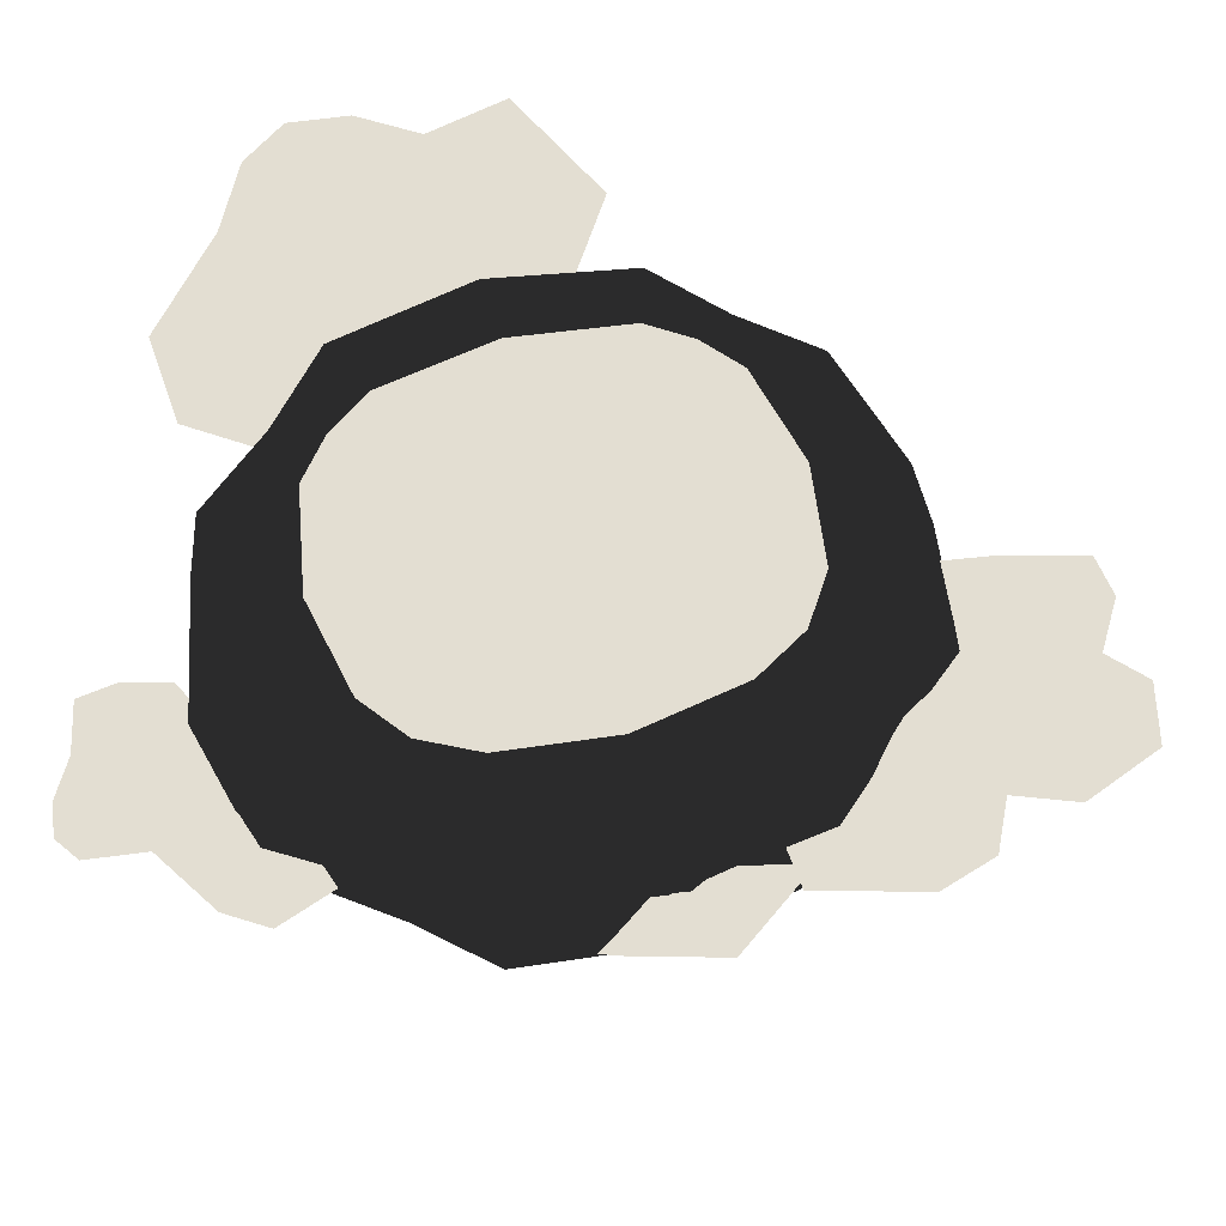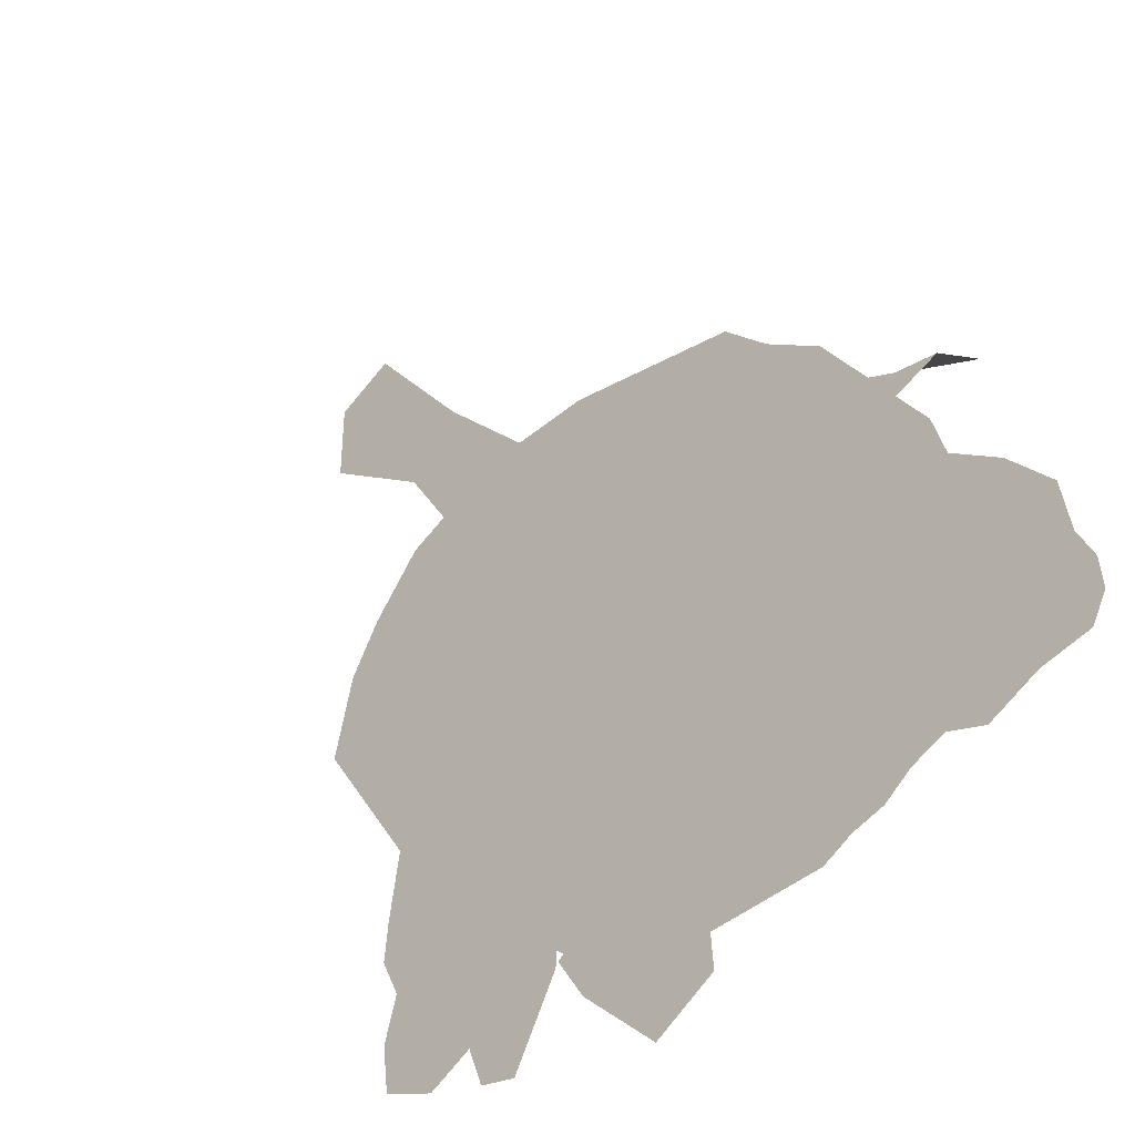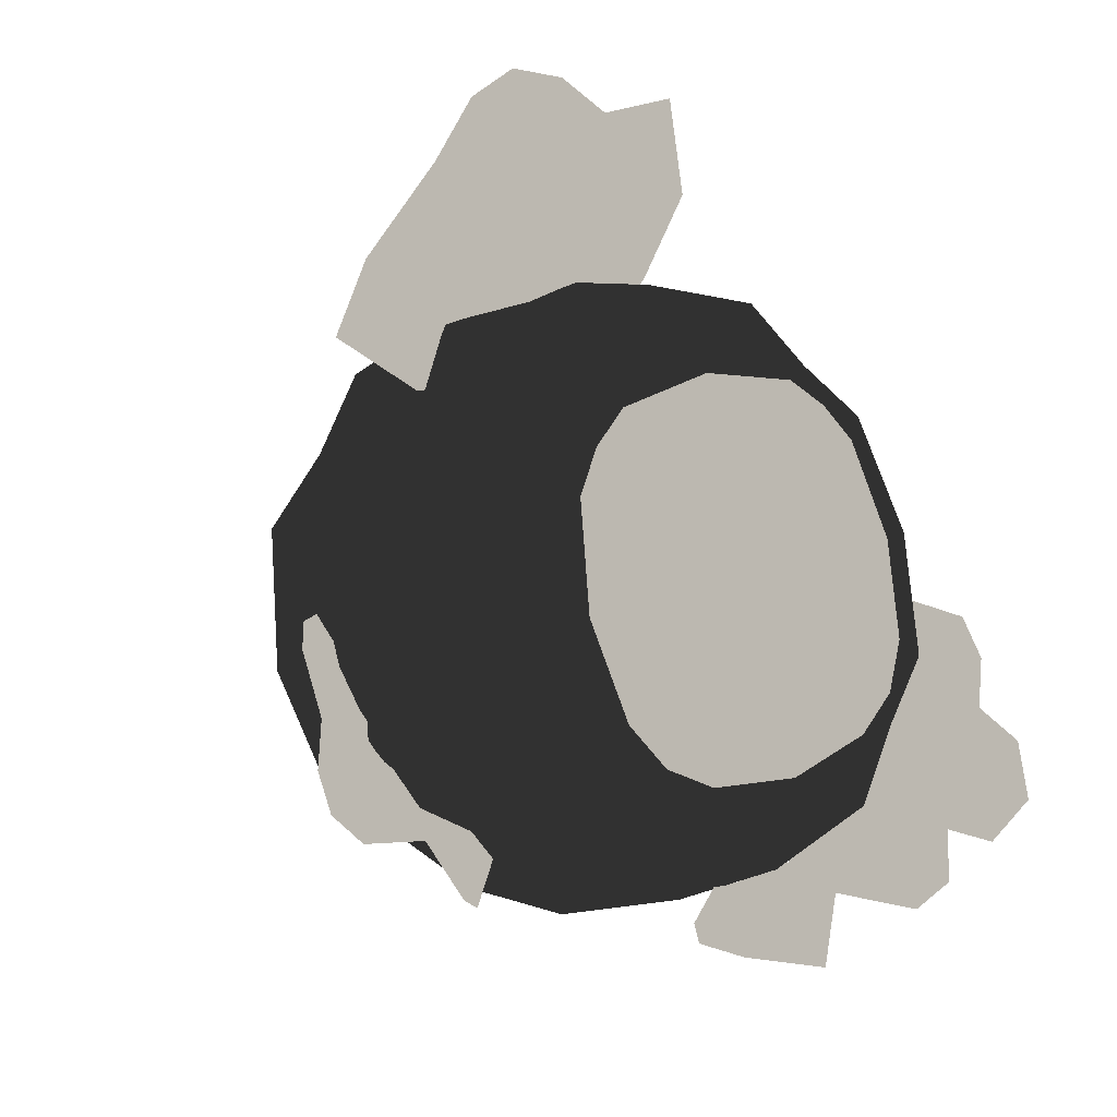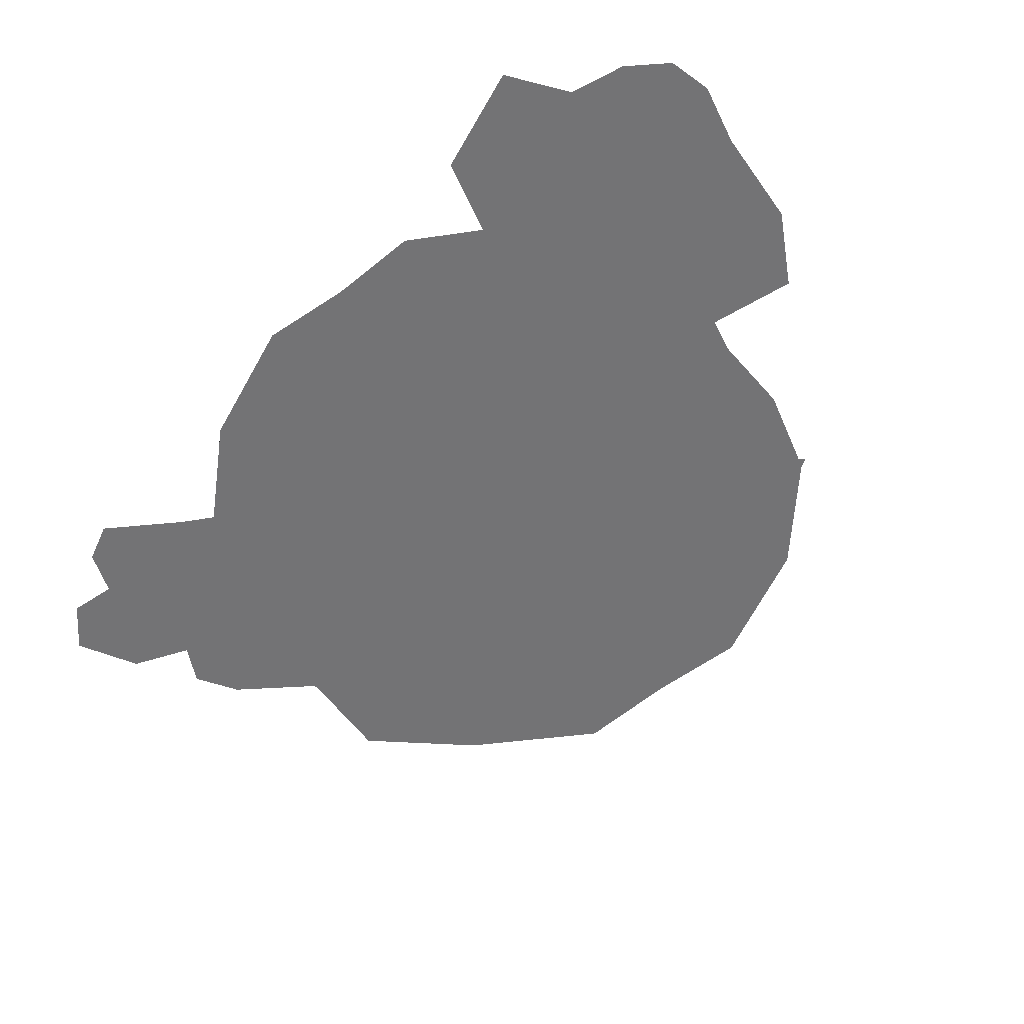
<metadata>
{"format":"obj","ext":"obj","renderer":"f3d","projection":"perspective","resolution":1024,"background":"white","views":[{"elev":-23.9,"azim":3.6,"up":"+Z"},{"elev":-58.9,"azim":-138.4,"up":"+Z"},{"elev":-8.4,"azim":-43.6,"up":"+Z"},{"elev":35.1,"azim":159.2,"up":"+Z"}]}
</metadata>
<code>
g obj_pumpkin
v -0.1072 0.06398 0.3322
v 0.08789 0.0005725 0.2292
v -0.07224 -0.001996 0.2136
v 0.08801 0.06701 0.3422
v -0.1194 0.2432 0.3679
v 0.1532 0.0009056 0.2055
v 0.09256 0.2465 0.3769
v -0.1101 0.421 0.3298
v 0.1923 0.06687 0.2746
v 0.08532 0.424 0.3399
v -0.08075 0.4773 0.2262
v 0.3021 0.06724 0.2221
v 0.2084 0.0006988 0.1663
v 0.2048 0.2462 0.298
v 0.067 0.4796 0.2373
v -0.04928 0.4968 0.1169
v 0.0524 0.4985 0.128
v 0.1898 0.4239 0.2723
v 0.1476 0.4798 0.2007
v 0.0904 0.4985 0.1074
v 0.1299 0.4985 0.08954
v 0.2224 0.4798 0.1562
v 0.1716 0.4971 0.01128
v 0.3254 0.2468 0.2422
v 0.2997 0.4243 0.2199
v 0.2881 0.4777 0.04215
v 0.1808 0.4951 -0.07306
v 0.3907 0.4216 0.06906
v 0.3011 0.4746 -0.08556
v 0.1576 0.4938 -0.1159
v 0.4259 0.2438 0.07868
v 0.413 0.4173 -0.1003
v 0.2613 0.4721 -0.1642
v 0.3931 0.06455 0.07127
v 0.2758 -0.001551 0.04245
v 0.4532 0.2392 -0.1046
v 0.4157 0.06032 -0.098
v 0.2932 -0.004734 -0.09037
v 0.3431 0.4138 -0.2019
v 0.2048 0.4696 -0.2366
v 0.1275 0.4924 -0.1558
v 0.3731 0.2353 -0.214
v 0.346 0.05679 -0.1994
v 0.2685 -0.006901 -0.1633
v 0.2097 -0.009102 -0.2215
v 0.2833 0.05327 -0.3084
v 0.07218 -0.01235 -0.2831
v 0.1037 0.0489 -0.3952
v 0.3082 0.2315 -0.3359
v 0.1121 0.2267 -0.431
v 0.2804 0.4103 -0.3109
v 0.1009 0.3826 -0.3976
v 0.07205 0.4664 -0.2999
v 0.04135 0.4903 -0.1945
v -0.04928 0.4968 0.1169
v -0.003837 0.4936 -0.0392
v 0.0524 0.4985 0.128
v 0.0904 0.4985 0.1074
v 0.1299 0.4985 0.08954
v 0.1716 0.4971 0.01128
v 0.1808 0.4951 -0.07306
v 0.1576 0.4938 -0.1159
v 0.1275 0.4924 -0.1558
v 0.04135 0.4903 -0.1945
v 0.07127 0.4947 0.06396
v 0.04058 0.5497 -0.01794
v 0.07706 0.493 -0.0003945
v 0.03701 0.5508 0.02453
v 0.01455 0.4946 0.08023
v 0.03963 0.6356 0.01382
v 0.04321 0.6392 -0.01714
v 0.01176 0.5508 0.03164
v -0.03839 0.4929 0.03199
v -0.02315 0.5497 -0.000215
v 0.02642 0.6397 0.01818
v 0.003418 0.6515 -0.004115
v 0.09028 0.7025 0.05614
v 0.09762 0.7107 0.008251
v 0.07885 0.753 -0.0008289
v 0.07896 0.7076 0.06054
v 0.04724 0.7334 0.02761
v 0.1257 0.4922 -0.04436
v 0.07706 0.493 -0.0003945
v 0.04058 0.5497 -0.01794
v 0.07254 0.5492 -0.04689
v 0.1031 0.4906 -0.09777
v 0.06588 0.6344 -0.03897
v 0.04321 0.6392 -0.01714
v 0.06248 0.5485 -0.07064
v 0.03108 0.4897 -0.1089
v 0.01515 0.5479 -0.07788
v 0.06117 0.6381 -0.05182
v 0.029 0.6504 -0.05586
v 0.132 0.7006 -0.0267
v 0.09762 0.7107 0.008251
v 0.07885 0.753 -0.0008289
v 0.1285 0.7054 -0.03808
v 0.08213 0.7318 -0.0424
v -0.1072 0.06398 0.3322
v -0.07224 -0.001996 0.2136
v -0.2228 -0.005545 0.1477
v -0.2898 0.05956 0.2479
v -0.1194 0.2432 0.3679
v -0.2694 -0.007441 0.09333
v -0.3182 0.2384 0.2763
v -0.1101 0.421 0.3298
v -0.3499 0.05609 0.1334
v -0.2927 0.4166 0.2453
v -0.08075 0.4773 0.2262
v -0.4273 0.05261 0.02787
v -0.298 -0.009318 0.03008
v -0.3806 0.2346 0.1468
v -0.2175 0.474 0.163
v -0.04928 0.4968 0.1169
v -0.1437 0.4946 0.07525
v -0.3529 0.4131 0.1308
v -0.2706 0.4716 0.08945
v -0.1658 0.4934 0.03799
v -0.1909 0.4922 0.002175
v -0.3144 0.4691 0.01137
v -0.1838 0.4902 -0.08665
v -0.4697 0.2307 0.03141
v -0.4302 0.4096 0.02532
v -0.3069 0.466 -0.1215
v -0.1448 0.4888 -0.1634
v -0.421 0.4054 -0.1534
v -0.2433 0.464 -0.2368
v -0.1009 0.4887 -0.1878
v -0.4597 0.2261 -0.1635
v -0.3342 0.4027 -0.3079
v -0.1639 0.4638 -0.2828
v -0.418 0.04841 -0.1509
v -0.2865 -0.01262 -0.1121
v -0.3648 0.2232 -0.3318
v -0.3312 0.04571 -0.3054
v -0.2244 -0.01483 -0.2342
v -0.213 0.403 -0.3571
v -0.07537 0.4642 -0.3149
v -0.05318 0.4889 -0.2062
v -0.2289 0.2237 -0.3821
v -0.21 0.04601 -0.3546
v -0.1614 -0.01525 -0.2832
v -0.07858 -0.01468 -0.302
v -0.09595 0.04595 -0.4146
v 0.07218 -0.01235 -0.2831
v 0.1037 0.0489 -0.3952
v -0.1059 0.2235 -0.4519
v 0.1121 0.2267 -0.431
v -0.09894 0.403 -0.4171
v 0.1009 0.3826 -0.3976
v 0.07205 0.4664 -0.2999
v 0.04135 0.4903 -0.1945
v -0.04928 0.4968 0.1169
v -0.1437 0.4946 0.07525
v -0.003837 0.4936 -0.0392
v -0.1658 0.4934 0.03799
v -0.1909 0.4922 0.002175
v -0.1838 0.4902 -0.08665
v -0.1448 0.4888 -0.1634
v -0.1009 0.4887 -0.1878
v -0.05318 0.4889 -0.2062
v 0.04135 0.4903 -0.1945
v -0.1335 0.4904 -0.03287
v -0.08486 0.4896 -0.07734
v -0.04873 0.5479 -0.06039
v -0.08073 0.5484 -0.03125
v -0.1105 0.492 0.02134
v -0.03354 0.6674 -0.021
v -0.01085 0.6627 -0.04293
v -0.07054 0.5491 -0.007286
v -0.03839 0.4929 0.03199
v -0.02315 0.5497 -0.000215
v -0.02878 0.6637 -0.008071
v 0.003418 0.6515 -0.004115
v -0.002734 0.7646 0.012
v 0.03162 0.7546 -0.02321
v 0.07885 0.753 -0.0008289
v 0.0008075 0.7598 0.02348
v 0.04724 0.7334 0.02761
v -0.07998 0.488 -0.1424
v -0.04873 0.5479 -0.06039
v -0.08486 0.4896 -0.07734
v -0.04549 0.5468 -0.1031
v -0.02271 0.488 -0.1579
v -0.007448 0.6662 -0.07402
v -0.01085 0.6627 -0.04293
v -0.0201 0.5468 -0.11
v 0.03108 0.4897 -0.1089
v 0.01515 0.5479 -0.07788
v 0.005809 0.6622 -0.0783
v 0.029 0.6504 -0.05586
v 0.03851 0.7627 -0.07142
v 0.03162 0.7546 -0.02321
v 0.07885 0.753 -0.0008289
v 0.0499 0.7576 -0.07572
v 0.08213 0.7318 -0.0424
v 0.08974 0.1422 -0.4138
v 0.04723 0.1396 -0.4627
v 0.1332 0.1438 -0.4097
v 0.1093 0.1355 -0.4564
v 0.03133 0.1159 -0.4882
v 0.09632 0.1087 -0.4922
v 0.06441 0.06947 -0.5053
v 0.1779 0.09604 -0.4849
v 0.1847 0.03883 -0.5186
v 0.1557 0.1264 -0.4549
v 0.2357 0.1199 -0.4306
v 0.2632 0.08449 -0.4109
v 0.2632 0.1323 -0.3855
v 0.1864 0.1417 -0.4223
v 0.2171 0.1471 -0.3797
v 0.169 0.1533 -0.3775
v -0.1042 0.1685 0.2676
v -0.008541 0.1697 0.3762
v -0.1497 0.1647 0.2383
v -0.1348 0.1928 0.3731
v -0.1856 0.1919 0.3714
v 0.03917 0.1431 0.4957
v -0.1086 0.1509 0.4452
v -0.07479 0.05602 0.5814
v -0.1799 0.06731 0.541
v -0.1978 0.1505 0.4463
v -0.2151 0.1909 0.3694
v -0.2529 0.15 0.4412
v -0.2675 0.05363 0.5628
v -0.2412 0.19 0.3676
v -0.3002 0.1496 0.4367
v -0.3498 0.0533 0.5549
v -0.403 0.06779 0.5106
v -0.3284 0.1596 0.4083
v -0.4339 0.09756 0.4309
v -0.2558 0.1964 0.3492
v -0.3652 0.1725 0.3711
v -0.2744 0.2045 0.3259
v -0.4097 0.1929 0.2918
v -0.516 0.1244 0.3022
v -0.4928 0.2078 0.2263
v -0.3017 0.2165 0.2912
v -0.368 0.205 0.1795
v -0.2396 0.1906 0.1978
v -0.5401 0.2011 -0.1189
v -0.4546 0.2183 -0.2133
v -0.485 0.2473 -0.1013
v -0.3791 0.2612 -0.2105
v -0.5059 0.1932 -0.1737
v -0.5789 0.1532 -0.1585
v -0.4955 0.1737 -0.2487
v -0.5704 0.1273 -0.2378
v -0.4486 0.2049 -0.2361
v -0.4878 0.1782 -0.2948
v -0.5836 0.116 -0.2976
v -0.4448 0.2164 -0.2745
v -0.4812 0.1741 -0.322
v -0.575 0.1019 -0.3471
v -0.5402 0.08742 -0.3785
v -0.4413 0.2181 -0.2956
v -0.4577 0.1635 -0.3388
v -0.4574 0.0788 -0.3729
v -0.4219 0.2094 -0.3078
v -0.4268 0.1417 -0.3608
v -0.3971 0.1902 -0.3234
v -0.3603 0.1913 -0.3462
v -0.2654 0.1767 -0.3869
v -0.3284 0.1344 -0.4466
v -0.3772 0.1404 -0.3953
v -0.3827 0.09652 -0.4387
v 0.2574 0.1431 -0.4122
v 0.3336 0.1935 -0.263
v 0.2316 0.1697 -0.3324
v 0.2607 0.1647 -0.1512
v 0.3489 0.1928 -0.2514
v 0.3682 0.1919 -0.2367
v 0.3682 0.1513 -0.3398
v 0.4011 0.06163 -0.4426
v 0.4656 0.05602 -0.4052
v 0.3947 0.1509 -0.3169
v 0.4793 0.06731 -0.3329
v 0.4272 0.1505 -0.2886
v 0.3902 0.1909 -0.2198
v 0.4635 0.15 -0.257
v 0.561 0.05363 -0.3483
v 0.4097 0.19 -0.2049
v 0.4946 0.1496 -0.2297
v 0.6479 0.0533 -0.2865
v 0.646 0.06779 -0.202
v 0.4985 0.1596 -0.1924
v 0.5971 0.09756 -0.1559
v 0.4104 0.1964 -0.1828
v 0.5033 0.1725 -0.1435
v 0.4113 0.2045 -0.1546
v 0.5074 0.1838 -0.1021
v 0.6182 0.1079 -0.0821
v 0.4119 0.2112 -0.1313
v 0.4125 0.2165 -0.1129
v 0.3989 0.205 0.01008
v 0.4929 0.2078 0.01875
v 0.5106 0.1929 -0.06854
v 0.5979 0.1244 -0.02265
g obj_pumpkin_0
f 3 2 1
f 2 4 1
f 1 4 5
f 2 6 4
f 4 7 5
f 5 7 8
f 6 9 4
f 4 9 7
f 7 10 8
f 8 10 11
f 9 6 12
f 6 13 12
f 9 14 7
f 7 14 10
f 10 15 11
f 16 11 15
f 17 16 15
f 10 18 15
f 14 18 10
f 17 15 19
f 18 19 15
f 20 17 19
f 20 19 21
f 19 22 21
f 19 18 22
f 21 22 23
f 14 9 24
f 9 12 24
f 18 14 25
f 18 25 22
f 14 24 25
f 22 26 23
f 22 25 26
f 23 26 27
f 25 24 28
f 25 28 26
f 26 29 27
f 26 28 29
f 27 29 30
f 24 12 31
f 24 31 28
f 28 32 29
f 28 31 32
f 29 33 30
f 29 32 33
f 12 34 31
f 12 13 34
f 13 35 34
f 31 36 32
f 31 34 36
f 34 35 37
f 34 37 36
f 35 38 37
f 32 36 39
f 32 39 33
f 30 33 40
f 41 30 40
f 36 37 42
f 36 42 39
f 37 38 43
f 37 43 42
f 38 44 43
f 44 45 43
f 45 46 43
f 43 46 42
f 45 47 46
f 47 48 46
f 46 49 42
f 46 48 49
f 42 49 39
f 48 50 49
f 49 51 39
f 49 50 51
f 39 51 33
f 50 52 51
f 51 40 33
f 51 52 40
f 52 53 40
f 41 40 53
f 54 41 53
f 57 56 55
f 58 56 57
f 59 56 58
f 60 56 59
f 61 56 60
f 62 56 61
f 63 56 62
f 64 56 63
f 67 66 65
f 66 68 65
f 65 68 69
f 70 68 66
f 71 70 66
f 68 72 69
f 69 72 73
f 72 74 73
f 75 72 68
f 72 75 74
f 70 75 68
f 75 76 74
f 77 70 71
f 75 70 77
f 78 77 71
f 78 79 77
f 76 75 80
f 80 75 77
f 77 79 80
f 81 76 80
f 80 79 81
f 84 83 82
f 85 84 82
f 85 82 86
f 84 85 87
f 88 84 87
f 89 85 86
f 89 86 90
f 91 89 90
f 85 89 92
f 92 89 91
f 87 85 92
f 93 92 91
f 87 94 88
f 94 87 92
f 94 95 88
f 96 95 94
f 97 92 93
f 97 94 92
f 96 94 97
f 98 97 93
f 96 97 98
f 101 100 99
f 102 101 99
f 102 99 103
f 104 101 102
f 105 102 103
f 105 103 106
f 107 104 102
f 107 102 105
f 108 105 106
f 108 106 109
f 104 107 110
f 111 104 110
f 112 107 105
f 112 105 108
f 113 108 109
f 113 109 114
f 115 113 114
f 116 108 113
f 116 112 108
f 117 113 115
f 117 116 113
f 118 117 115
f 118 119 117
f 119 120 117
f 116 117 120
f 119 121 120
f 107 112 122
f 110 107 122
f 112 116 123
f 123 116 120
f 122 112 123
f 121 124 120
f 123 120 124
f 121 125 124
f 122 123 126
f 126 123 124
f 125 127 124
f 126 124 127
f 125 128 127
f 110 122 129
f 129 122 126
f 130 126 127
f 129 126 130
f 128 131 127
f 130 127 131
f 132 110 129
f 111 110 132
f 133 111 132
f 134 129 130
f 132 129 134
f 133 132 135
f 135 132 134
f 136 133 135
f 134 130 137
f 137 130 131
f 138 131 128
f 139 138 128
f 135 134 140
f 140 134 137
f 136 135 141
f 141 135 140
f 142 136 141
f 143 142 141
f 144 143 141
f 144 141 140
f 145 143 144
f 146 145 144
f 147 144 140
f 146 144 147
f 147 140 137
f 148 146 147
f 149 147 137
f 148 147 149
f 149 137 131
f 150 148 149
f 138 149 131
f 150 149 138
f 151 150 138
f 151 138 139
f 152 151 139
f 155 154 153
f 155 156 154
f 155 157 156
f 155 158 157
f 155 159 158
f 155 160 159
f 155 161 160
f 155 162 161
f 165 164 163
f 166 165 163
f 166 163 167
f 165 166 168
f 169 165 168
f 170 166 167
f 170 167 171
f 172 170 171
f 166 170 173
f 173 170 172
f 168 166 173
f 174 173 172
f 168 175 169
f 175 168 173
f 175 176 169
f 177 176 175
f 178 173 174
f 178 175 173
f 177 175 178
f 179 178 174
f 177 178 179
f 182 181 180
f 181 183 180
f 180 183 184
f 185 183 181
f 186 185 181
f 183 187 184
f 184 187 188
f 187 189 188
f 190 187 183
f 187 190 189
f 185 190 183
f 190 191 189
f 192 185 186
f 190 185 192
f 193 192 186
f 193 194 192
f 191 190 195
f 195 190 192
f 192 194 195
f 196 191 195
f 195 194 196
f 199 198 197
f 199 200 198
f 198 200 201
f 200 202 201
f 201 202 203
f 202 204 203
f 204 202 200
f 204 205 203
f 206 204 200
f 199 206 200
f 204 207 205
f 207 204 206
f 207 208 205
f 208 207 209
f 210 207 206
f 207 210 209
f 199 210 206
f 210 211 209
f 199 211 210
f 199 212 211
f 215 214 213
f 215 216 214
f 215 217 216
f 214 216 218
f 216 219 218
f 219 220 218
f 220 219 221
f 222 219 216
f 217 222 216
f 219 222 221
f 217 223 222
f 215 223 217
f 221 222 224
f 223 224 222
f 225 221 224
f 223 226 224
f 215 226 223
f 224 227 225
f 226 227 224
f 227 228 225
f 228 227 229
f 227 230 229
f 230 227 226
f 229 230 231
f 232 230 226
f 215 232 226
f 230 233 231
f 233 230 232
f 215 234 232
f 234 233 232
f 231 233 235
f 236 231 235
f 236 235 237
f 234 238 233
f 238 235 233
f 235 238 237
f 215 238 234
f 238 239 237
f 215 239 238
f 215 240 239
f 243 242 241
f 244 242 243
f 242 245 241
f 241 245 246
f 246 245 247
f 247 245 242
f 248 246 247
f 244 249 242
f 249 247 242
f 248 247 250
f 251 248 250
f 249 252 247
f 244 252 249
f 252 250 247
f 250 253 251
f 253 254 251
f 254 253 255
f 252 256 250
f 256 253 250
f 244 256 252
f 253 257 255
f 257 253 256
f 255 257 258
f 259 257 256
f 244 259 256
f 257 260 258
f 260 257 259
f 244 261 259
f 261 260 259
f 244 262 261
f 261 262 260
f 244 263 262
f 262 263 264
f 258 260 265
f 262 265 260
f 265 262 264
f 266 258 265
f 266 265 264
f 269 268 267
f 270 268 269
f 270 271 268
f 270 272 271
f 268 273 267
f 267 273 274
f 274 273 275
f 276 273 268
f 273 276 275
f 271 276 268
f 275 276 277
f 278 276 271
f 272 278 271
f 276 278 277
f 272 279 278
f 270 279 272
f 277 278 280
f 279 280 278
f 281 277 280
f 279 282 280
f 270 282 279
f 280 283 281
f 282 283 280
f 283 284 281
f 284 283 285
f 283 286 285
f 286 283 282
f 285 286 287
f 288 286 282
f 270 288 282
f 286 289 287
f 289 286 288
f 270 290 288
f 290 289 288
f 287 289 291
f 292 287 291
f 290 293 289
f 270 293 290
f 293 291 289
f 270 294 293
f 293 294 291
f 270 295 294
f 294 295 296
f 291 297 292
f 294 297 291
f 297 294 296
f 297 298 292
f 298 297 296

</code>
